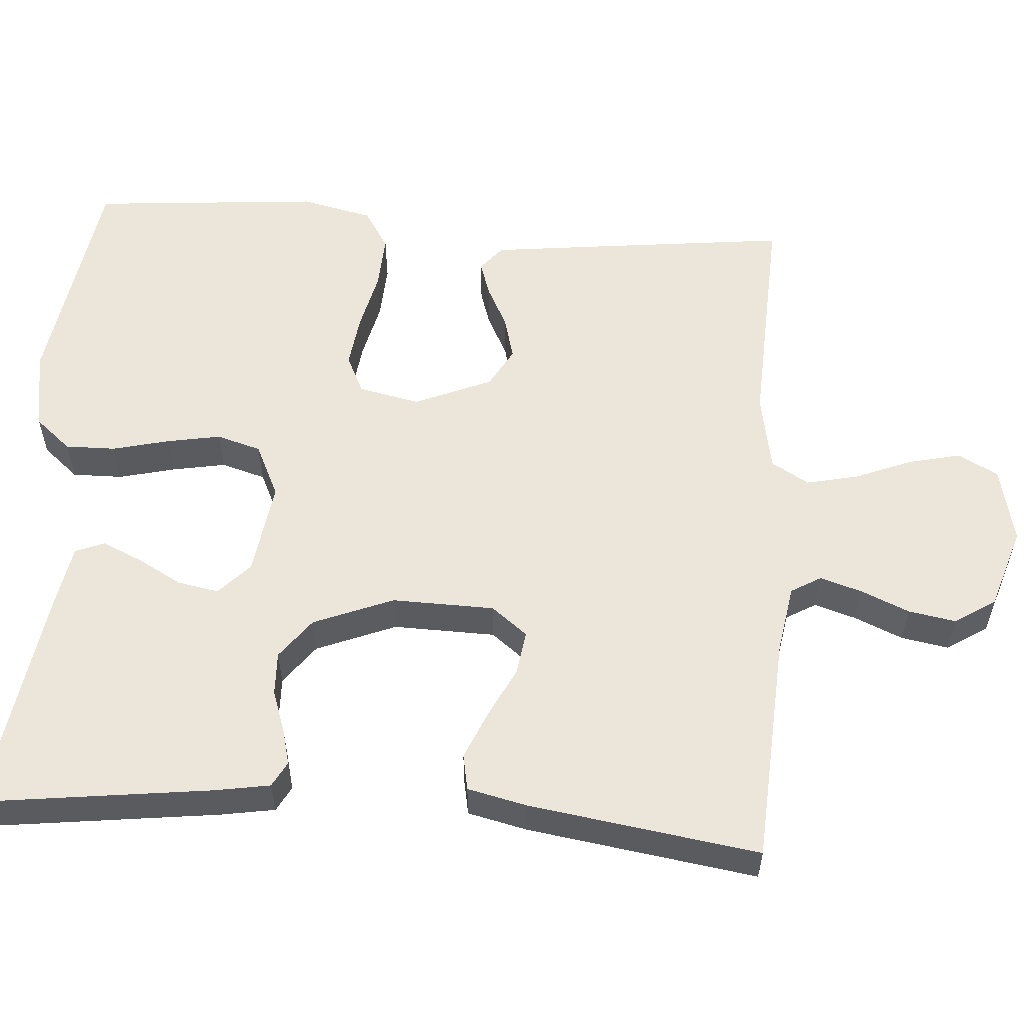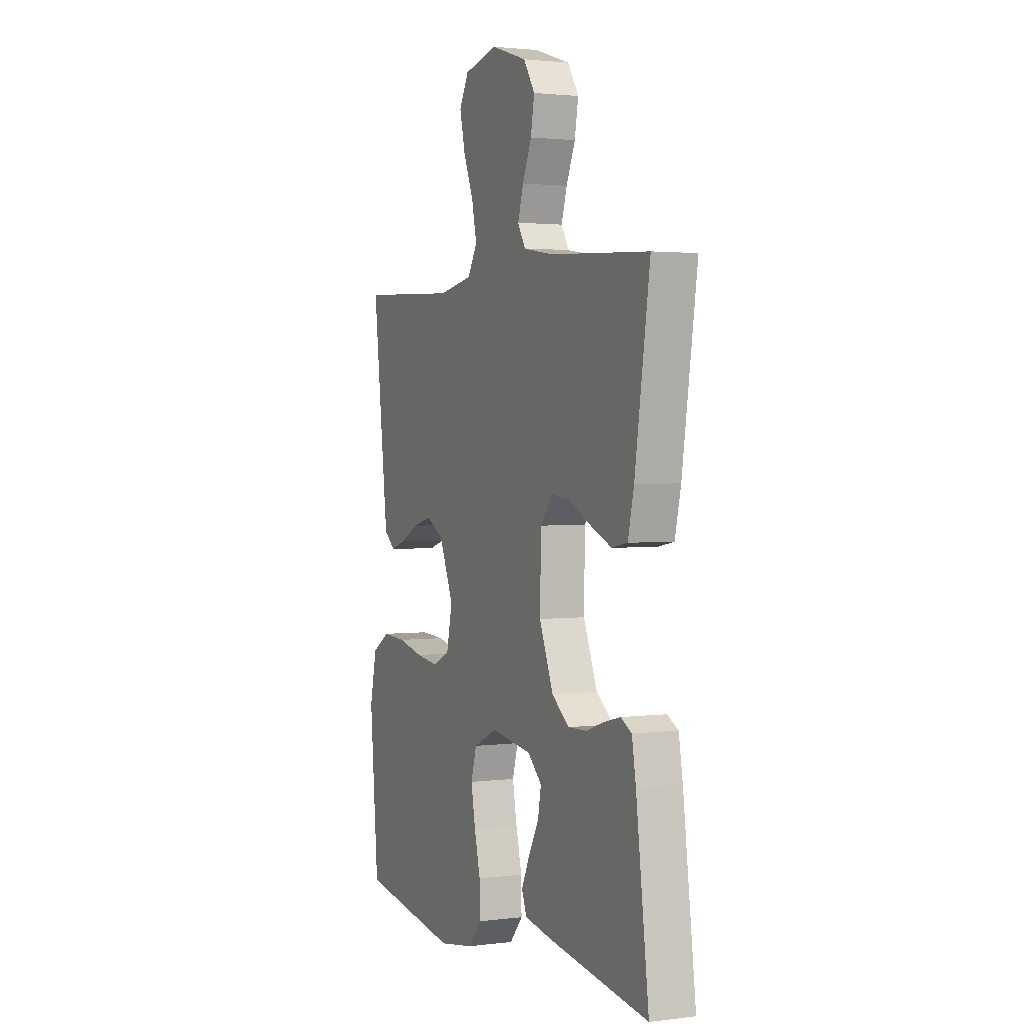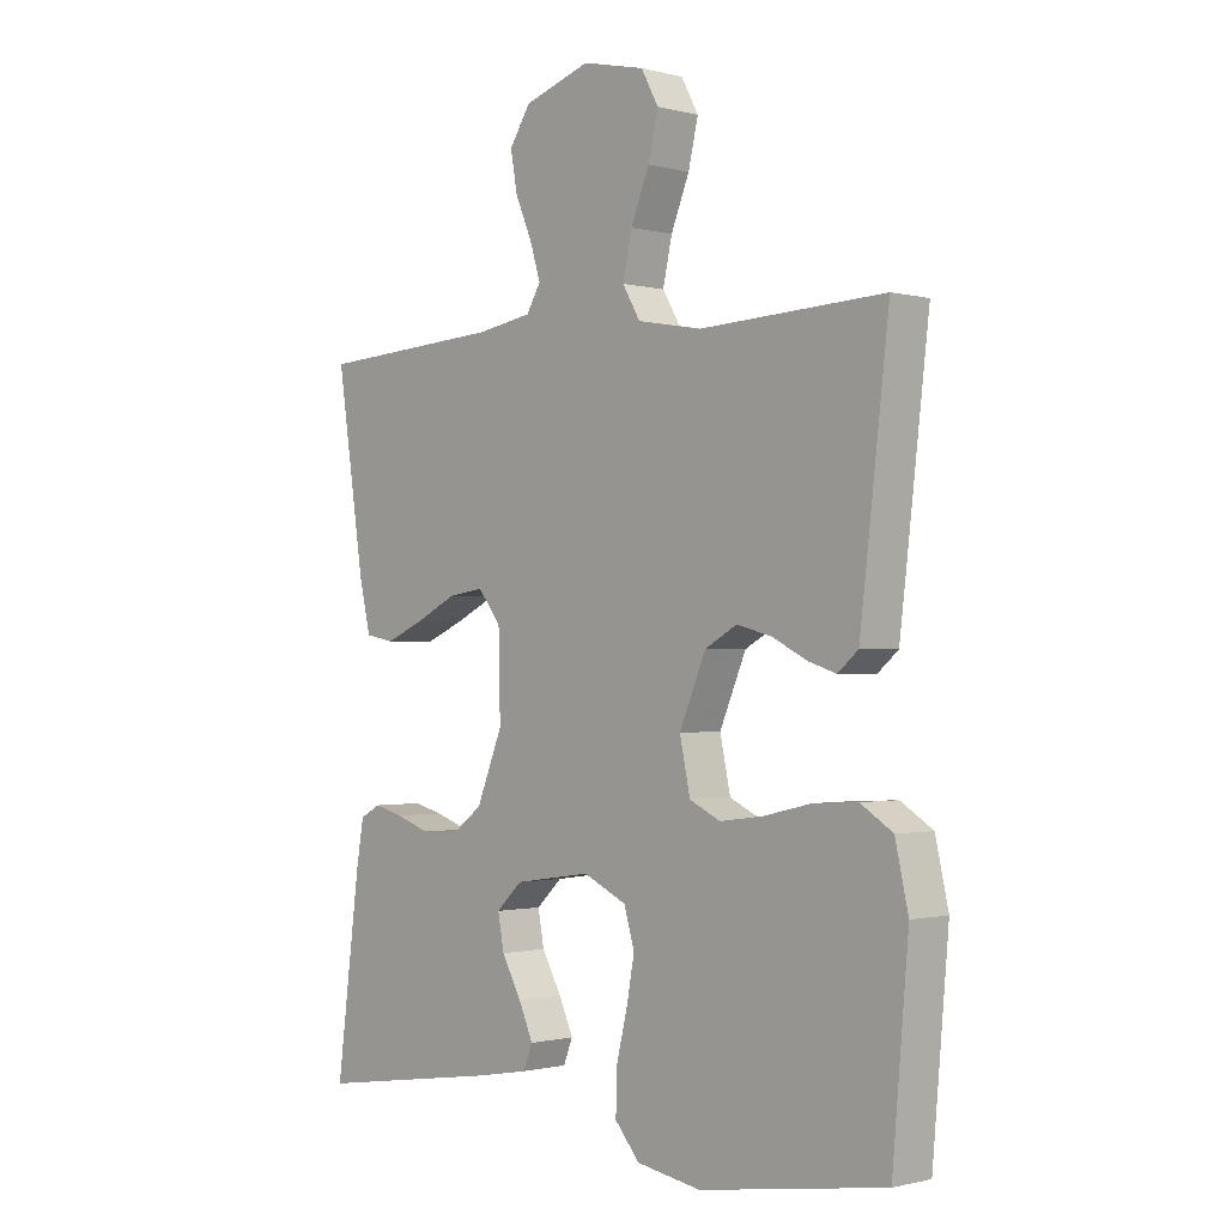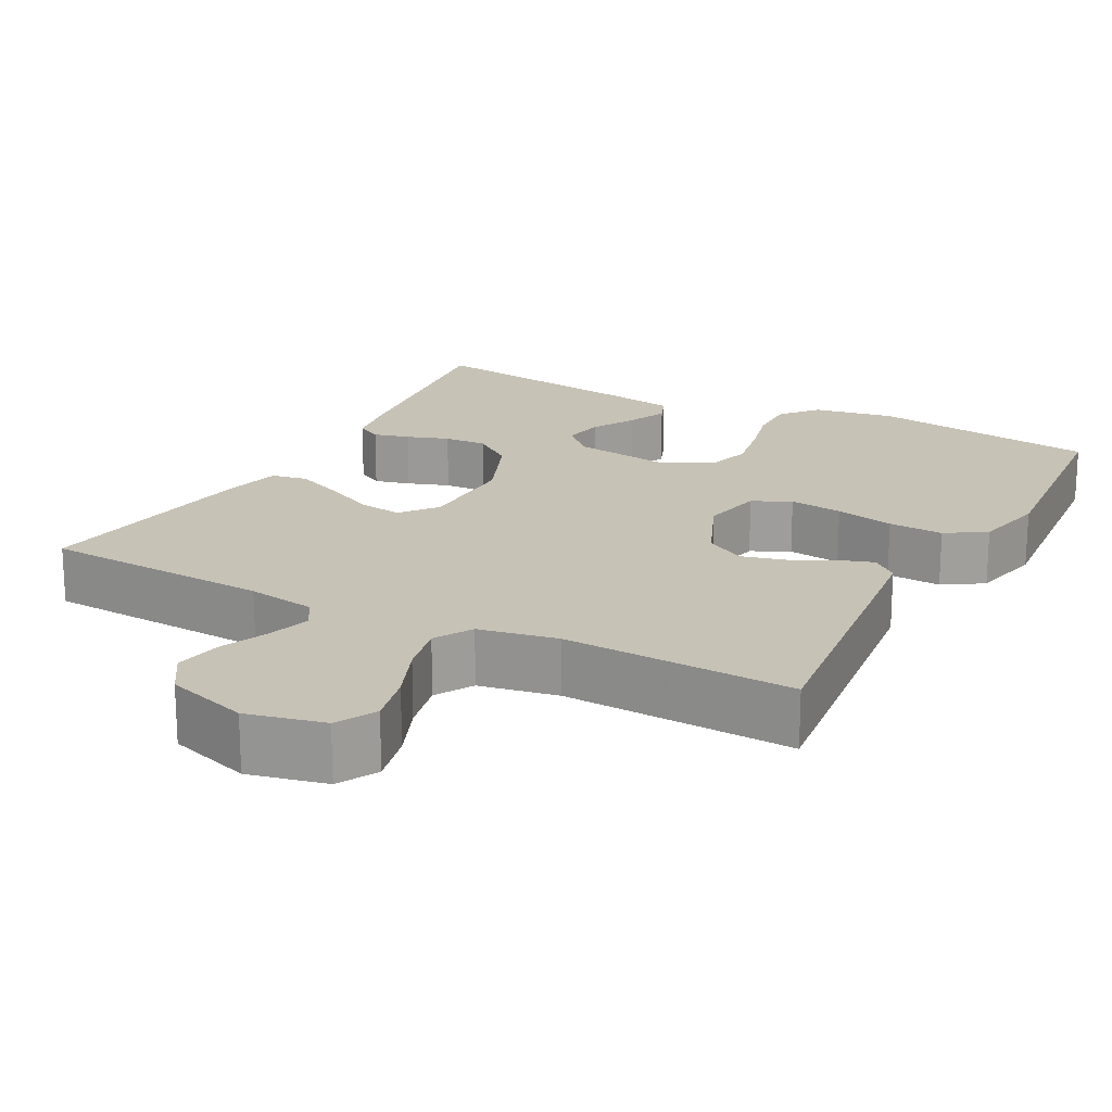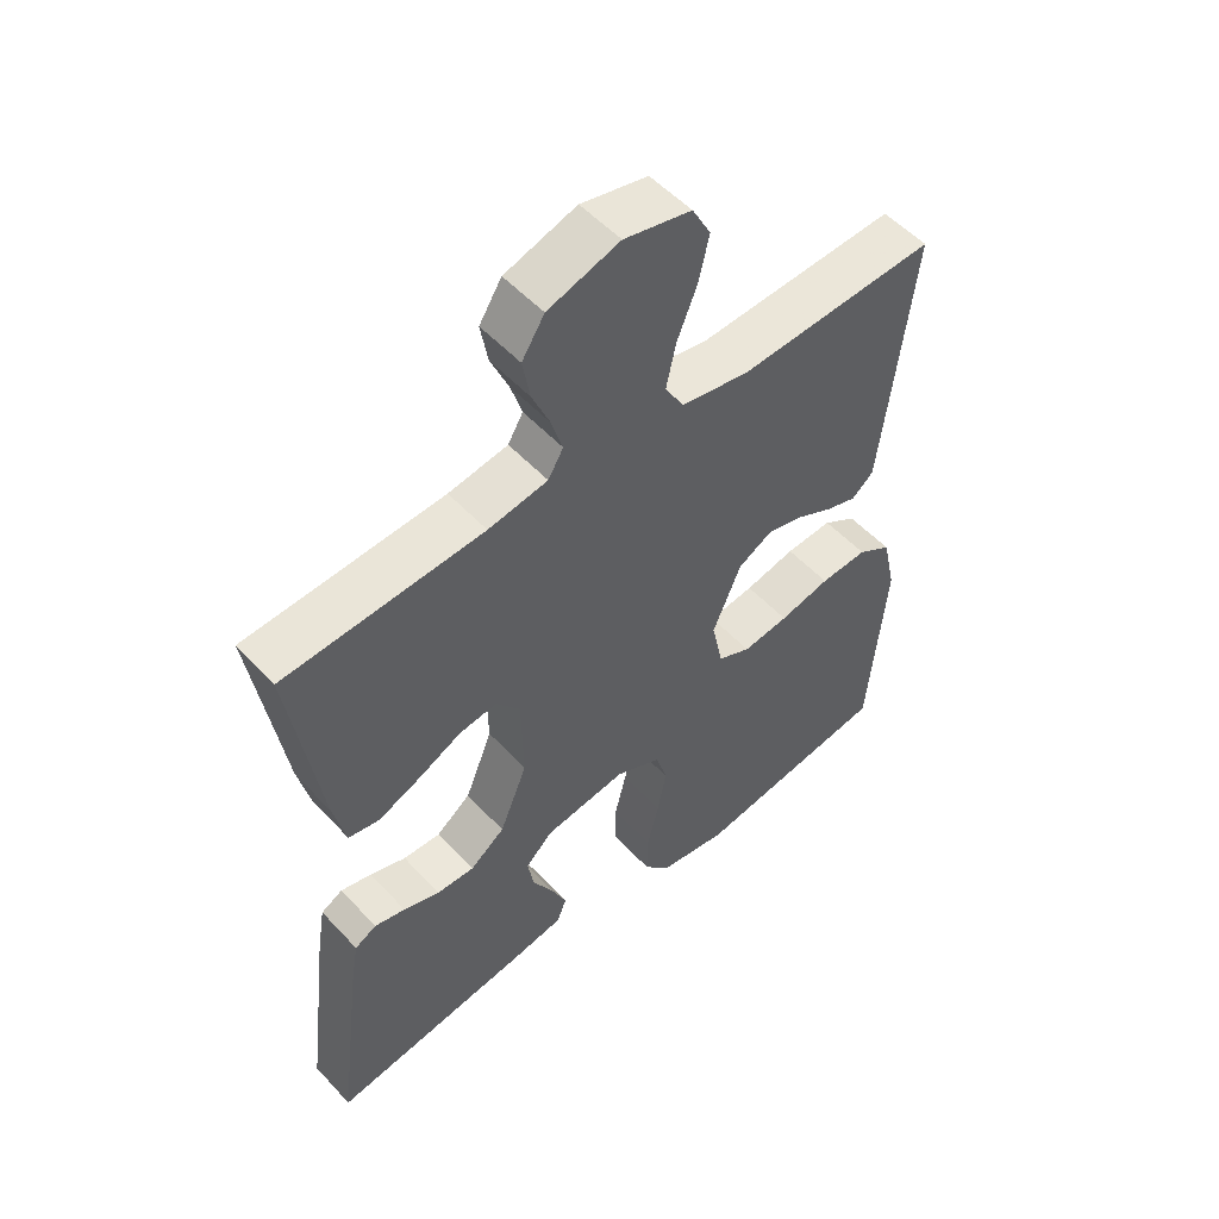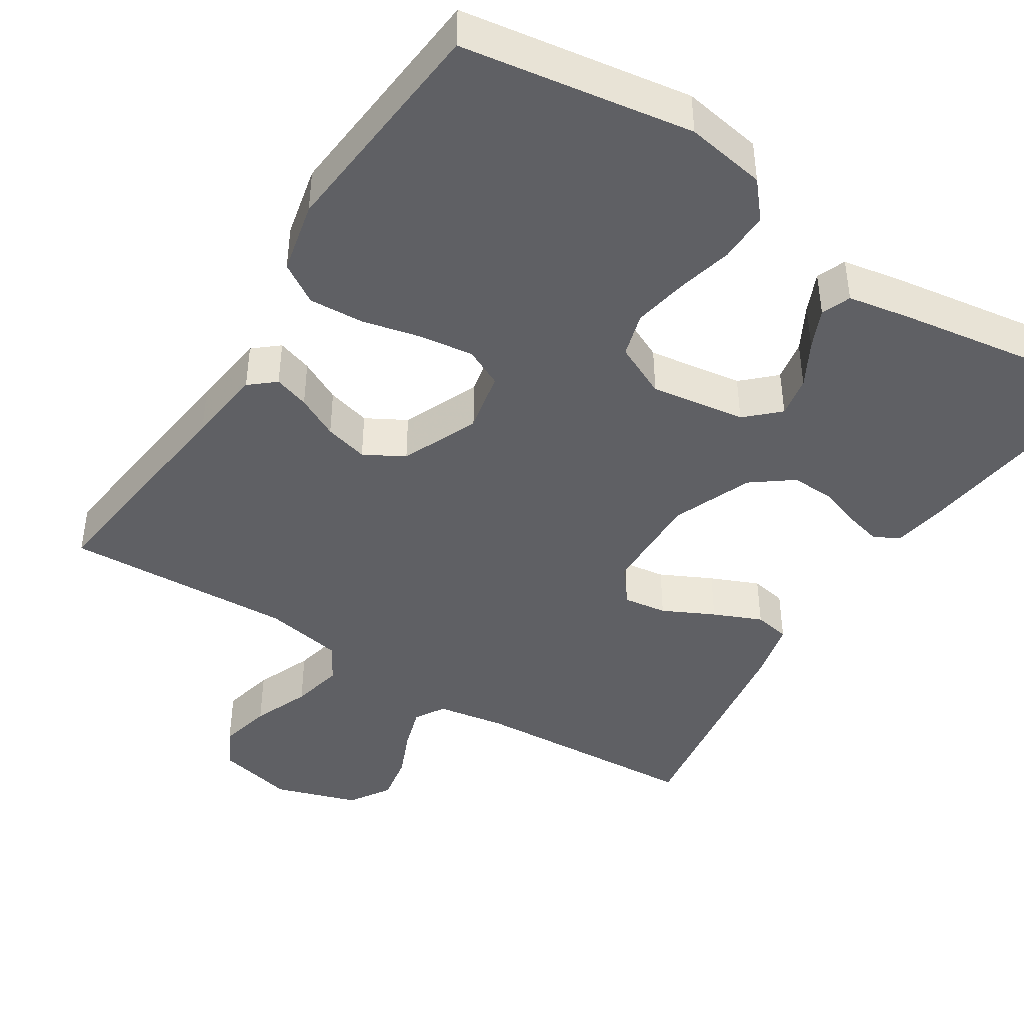
<metadata>
{"format":"obj","ext":"obj","renderer":"f3d","projection":"perspective","resolution":1024,"background":"white","views":[{"elev":56.6,"azim":-85.9,"up":"+Y"},{"elev":2.1,"azim":-114.2,"up":"+Z"},{"elev":-1.0,"azim":46.4,"up":"+Z"},{"elev":19.2,"azim":27.9,"up":"+Y"},{"elev":53.1,"azim":-41.5,"up":"+Z"},{"elev":-43.6,"azim":147.5,"up":"+Y"}]}
</metadata>
<code>
v -0.5 0.07 0.5
v -0.2 0.07 0.518
v -0.11 0.07 0.533
v -0.087 0.07 0.572
v -0.104 0.07 0.627
v -0.131 0.07 0.69
v -0.142 0.07 0.752
v -0.108 0.07 0.805
v 0 0.07 0.84
v 0.101 0.07 0.817
v 0.129 0.07 0.765
v 0.113 0.07 0.696
v 0.083 0.07 0.622
v 0.068 0.07 0.554
v 0.097 0.07 0.505
v 0.2 0.07 0.486
v 0.5 0.07 0.5
v 0.465 0.07 0.2
v 0.453 0.07 0.1
v 0.42 0.07 0.072
v 0.374 0.07 0.087
v 0.319 0.07 0.115
v 0.262 0.07 0.13
v 0.21 0.07 0.101
v 0.167 0.07 0
v 0.184 0.07 -0.08
v 0.234 0.07 -0.104
v 0.304 0.07 -0.095
v 0.381 0.07 -0.077
v 0.453 0.07 -0.073
v 0.505 0.07 -0.106
v 0.526 0.07 -0.2
v 0.5 0.07 -0.5
v 0.2 0.07 -0.546
v 0.095 0.07 -0.528
v 0.055 0.07 -0.481
v 0.056 0.07 -0.415
v 0.074 0.07 -0.342
v 0.087 0.07 -0.271
v 0.07 0.07 -0.213
v 0 0.07 -0.18
v -0.124 0.07 -0.198
v -0.166 0.07 -0.238
v -0.156 0.07 -0.292
v -0.124 0.07 -0.35
v -0.101 0.07 -0.402
v -0.116 0.07 -0.44
v -0.2 0.07 -0.455
v -0.5 0.07 -0.5
v -0.462 0.07 -0.2
v -0.45 0.07 -0.129
v -0.417 0.07 -0.111
v -0.37 0.07 -0.123
v -0.315 0.07 -0.142
v -0.258 0.07 -0.144
v -0.205 0.07 -0.104
v -0.163 0.07 0
v -0.166 0.07 0.134
v -0.203 0.07 0.181
v -0.26 0.07 0.173
v -0.327 0.07 0.14
v -0.39 0.07 0.113
v -0.437 0.07 0.122
v -0.455 0.07 0.2
v -0.5 0 0.5
v -0.2 0 0.518
v -0.11 0 0.533
v -0.087 0 0.572
v -0.104 0 0.627
v -0.131 0 0.69
v -0.142 0 0.752
v -0.108 0 0.805
v 0 0 0.84
v 0.101 0 0.817
v 0.129 0 0.765
v 0.113 0 0.696
v 0.083 0 0.622
v 0.068 0 0.554
v 0.097 0 0.505
v 0.2 0 0.486
v 0.5 0 0.5
v 0.465 0 0.2
v 0.453 0 0.1
v 0.42 0 0.072
v 0.374 0 0.087
v 0.319 0 0.115
v 0.262 0 0.13
v 0.21 0 0.101
v 0.167 0 0
v 0.184 0 -0.08
v 0.234 0 -0.104
v 0.304 0 -0.095
v 0.381 0 -0.077
v 0.453 0 -0.073
v 0.505 0 -0.106
v 0.526 0 -0.2
v 0.5 0 -0.5
v 0.2 0 -0.546
v 0.095 0 -0.528
v 0.055 0 -0.481
v 0.056 0 -0.415
v 0.074 0 -0.342
v 0.087 0 -0.271
v 0.07 0 -0.213
v 0 0 -0.18
v -0.124 0 -0.198
v -0.166 0 -0.238
v -0.156 0 -0.292
v -0.124 0 -0.35
v -0.101 0 -0.402
v -0.116 0 -0.44
v -0.2 0 -0.455
v -0.5 0 -0.5
v -0.462 0 -0.2
v -0.45 0 -0.129
v -0.417 0 -0.111
v -0.37 0 -0.123
v -0.315 0 -0.142
v -0.258 0 -0.144
v -0.205 0 -0.104
v -0.163 0 0
v -0.166 0 0.134
v -0.203 0 0.181
v -0.26 0 0.173
v -0.327 0 0.14
v -0.39 0 0.113
v -0.437 0 0.122
v -0.455 0 0.2
f 63 64 1 2
f 60 61 62 63
f 60 63 2 3
f 59 60 3 4
f 58 59 4
f 57 58 4
f 51 52 53 54
f 49 50 51 54
f 49 54 55
f 48 49 55 56
f 44 45 46 47
f 44 47 48
f 43 44 48 56
f 35 36 37 38
f 35 38 39
f 34 35 39
f 33 34 39 40
f 31 32 33 40
f 28 29 30 31
f 27 28 31 40
f 19 20 21 22
f 19 22 23
f 16 17 18 19
f 15 16 19 23
f 14 15 23 24
f 10 11 12 13
f 10 13 14
f 9 10 14
f 8 9 14
f 5 6 7 8
f 4 5 8 14
f 57 4 14 24
f 42 43 56 57
f 41 42 57 24
f 26 27 40 41
f 25 26 41
f 24 25 41
f 66 65 128 127
f 127 126 125 124
f 67 66 127 124
f 68 67 124 123
f 68 123 122
f 68 122 121
f 118 117 116 115
f 118 115 114 113
f 119 118 113
f 120 119 113 112
f 111 110 109 108
f 112 111 108
f 120 112 108 107
f 102 101 100 99
f 103 102 99
f 103 99 98
f 104 103 98 97
f 104 97 96 95
f 95 94 93 92
f 104 95 92 91
f 86 85 84 83
f 87 86 83
f 83 82 81 80
f 87 83 80 79
f 88 87 79 78
f 77 76 75 74
f 78 77 74
f 78 74 73
f 78 73 72
f 72 71 70 69
f 78 72 69 68
f 88 78 68 121
f 121 120 107 106
f 88 121 106 105
f 105 104 91 90
f 105 90 89
f 105 89 88
f 1 65 66 2
f 2 66 67 3
f 3 67 68 4
f 4 68 69 5
f 5 69 70 6
f 6 70 71 7
f 7 71 72 8
f 8 72 73 9
f 9 73 74 10
f 10 74 75 11
f 11 75 76 12
f 12 76 77 13
f 13 77 78 14
f 14 78 79 15
f 15 79 80 16
f 16 80 81 17
f 17 81 82 18
f 18 82 83 19
f 19 83 84 20
f 20 84 85 21
f 21 85 86 22
f 22 86 87 23
f 23 87 88 24
f 24 88 89 25
f 25 89 90 26
f 26 90 91 27
f 27 91 92 28
f 28 92 93 29
f 29 93 94 30
f 30 94 95 31
f 31 95 96 32
f 32 96 97 33
f 33 97 98 34
f 34 98 99 35
f 35 99 100 36
f 36 100 101 37
f 37 101 102 38
f 38 102 103 39
f 39 103 104 40
f 40 104 105 41
f 41 105 106 42
f 42 106 107 43
f 43 107 108 44
f 44 108 109 45
f 45 109 110 46
f 46 110 111 47
f 47 111 112 48
f 48 112 113 49
f 49 113 114 50
f 50 114 115 51
f 51 115 116 52
f 52 116 117 53
f 53 117 118 54
f 54 118 119 55
f 55 119 120 56
f 56 120 121 57
f 57 121 122 58
f 58 122 123 59
f 59 123 124 60
f 60 124 125 61
f 61 125 126 62
f 62 126 127 63
f 63 127 128 64
f 64 128 65 1

</code>
